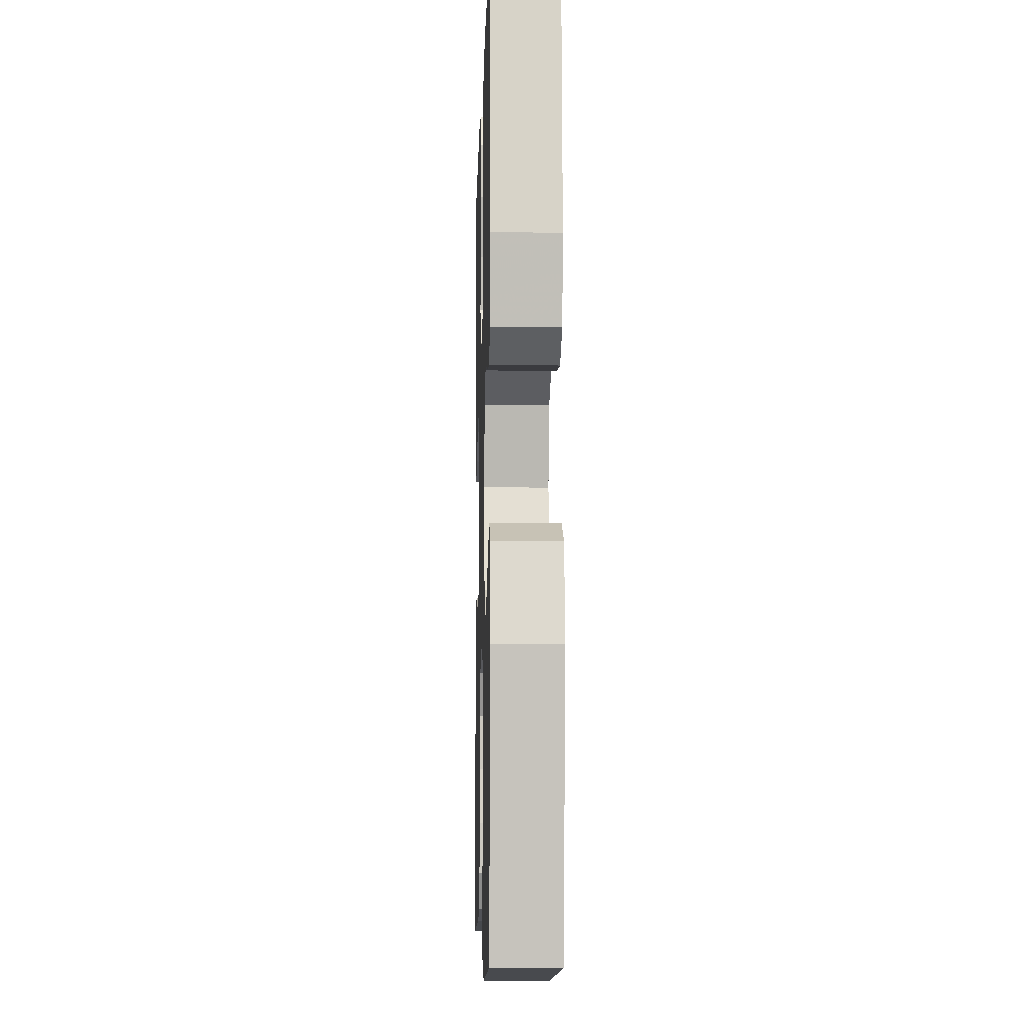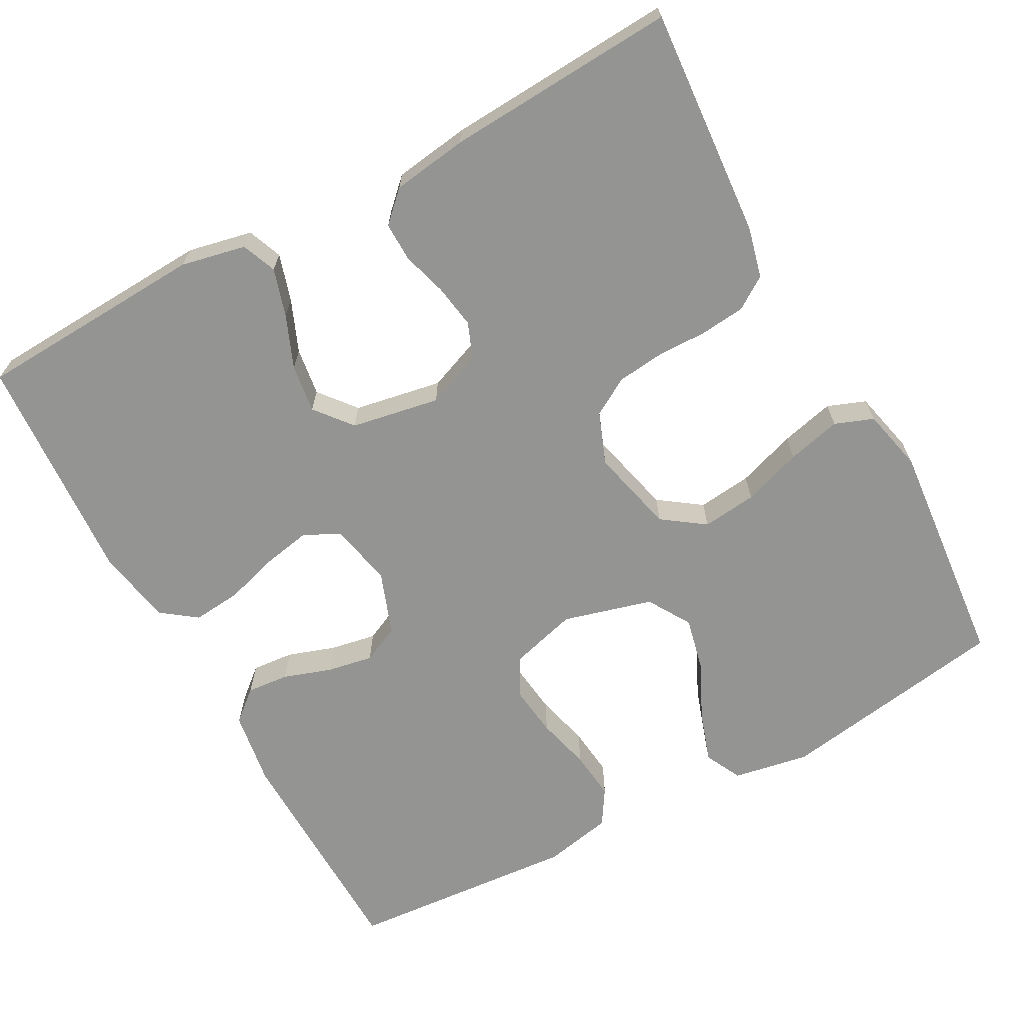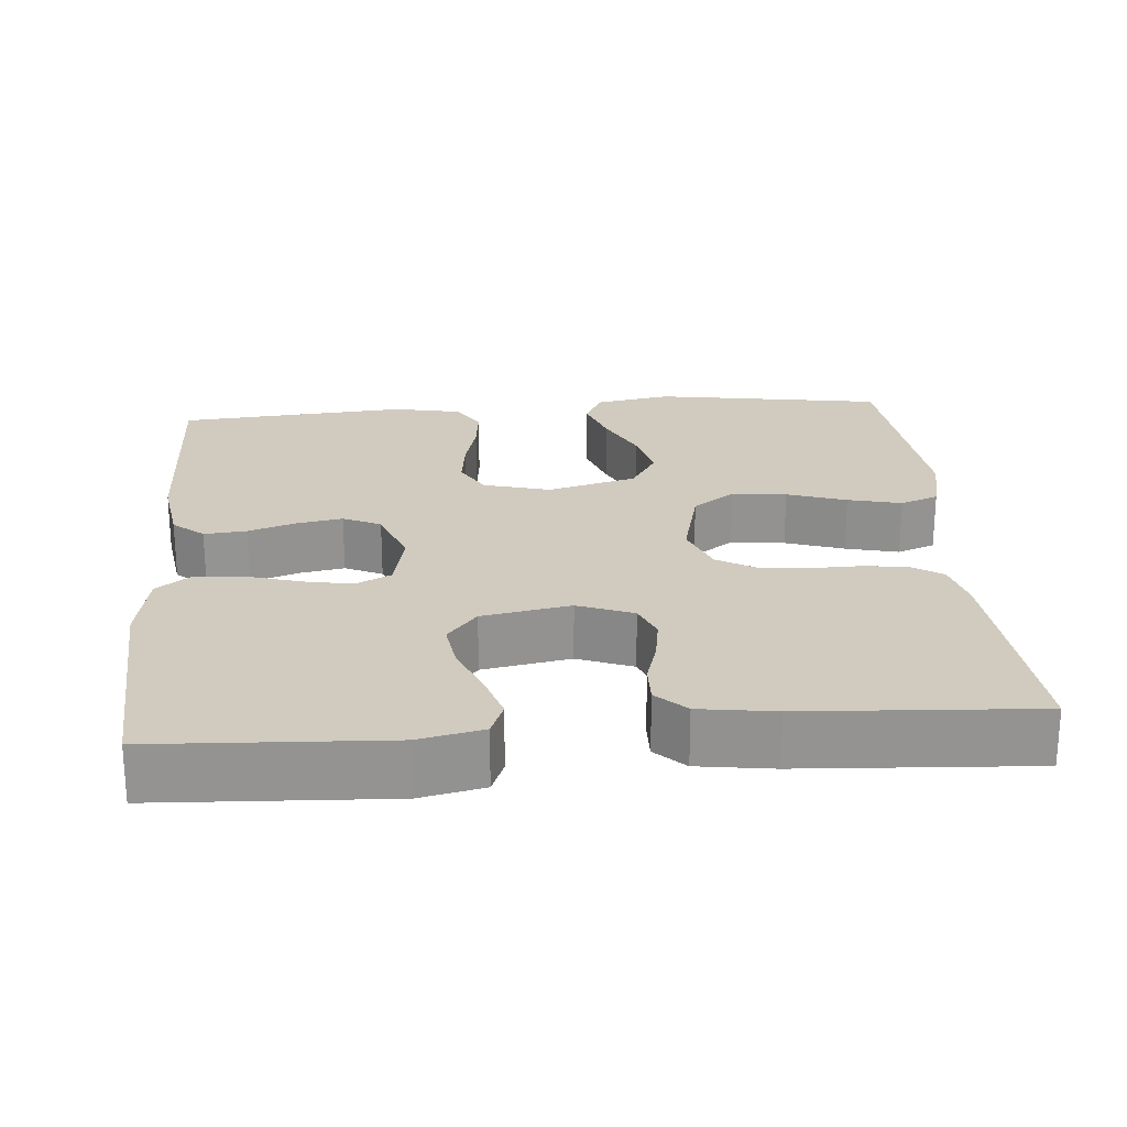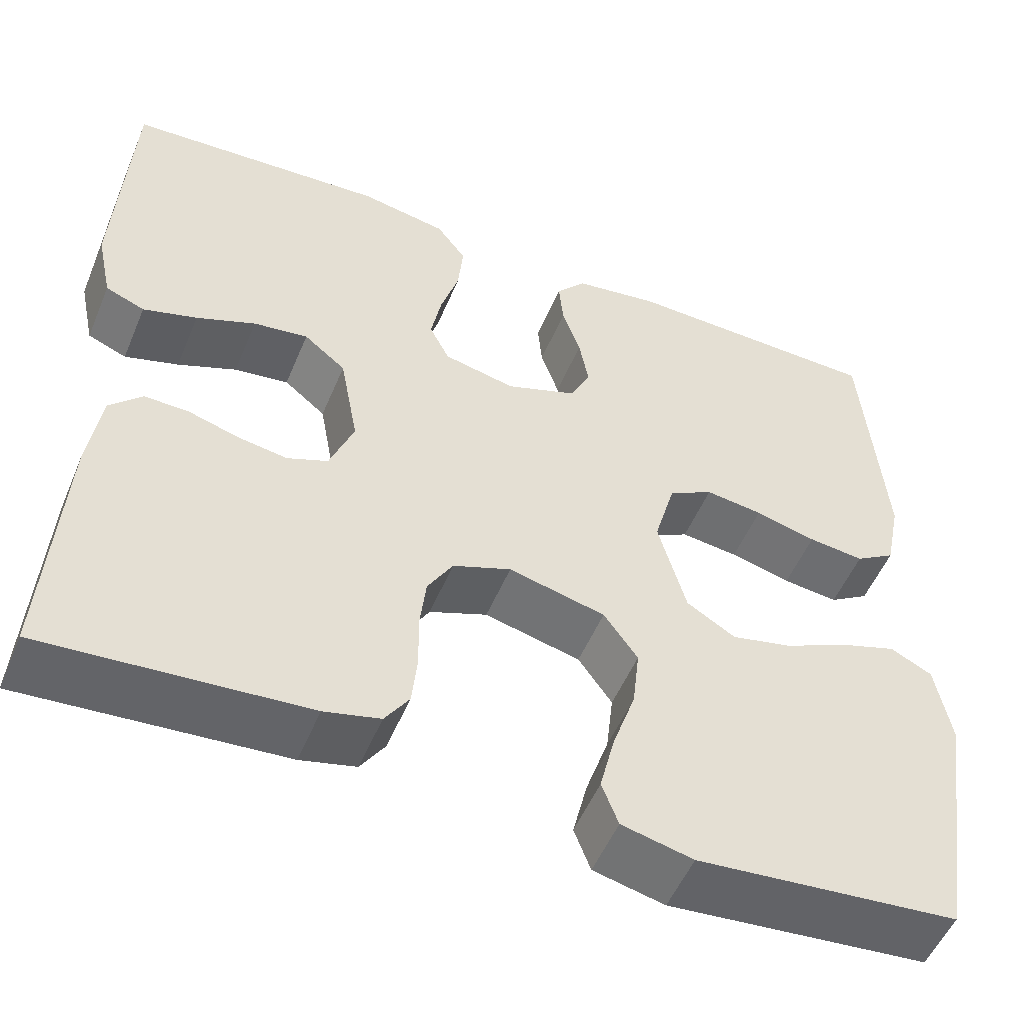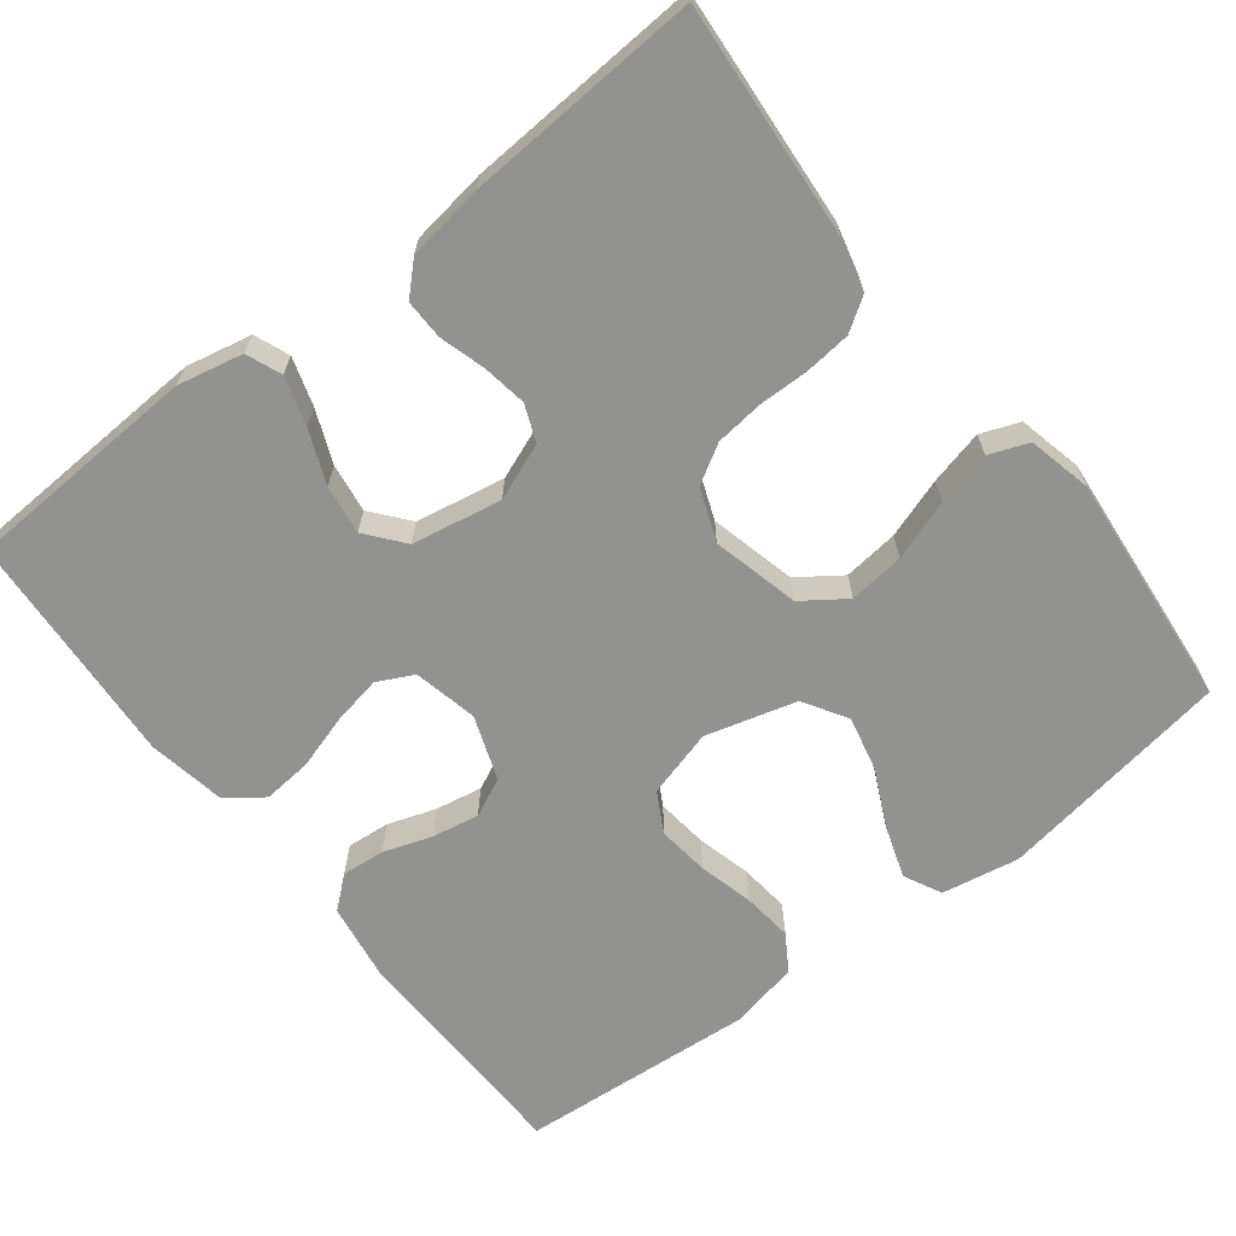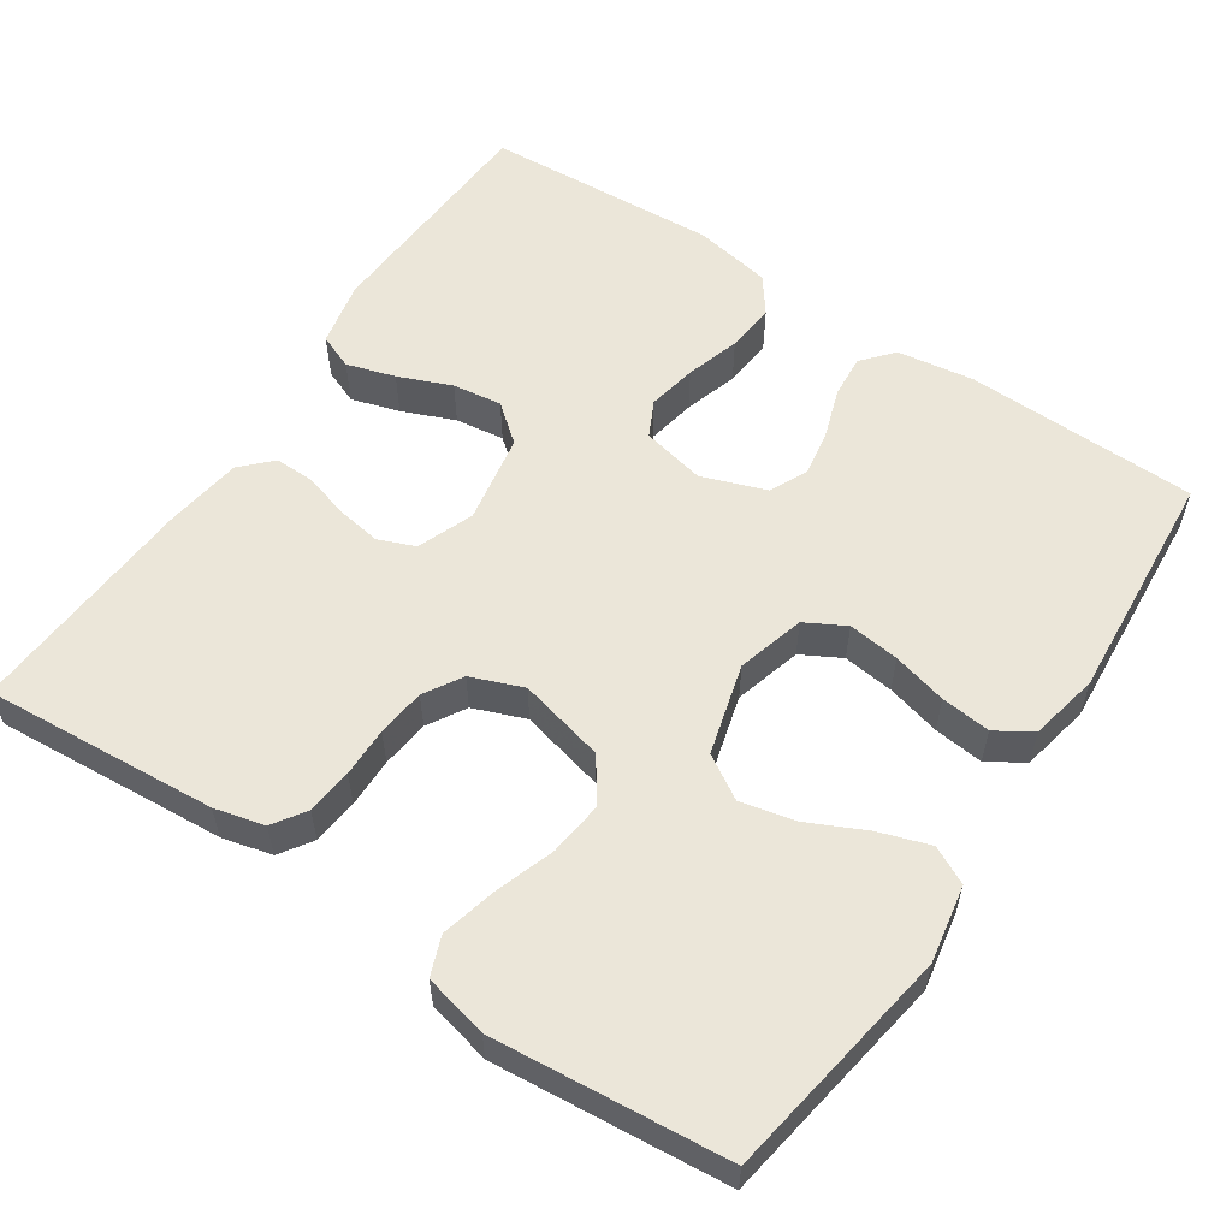
<metadata>
{"format":"obj","ext":"obj","renderer":"f3d","projection":"perspective","resolution":1024,"background":"white","views":[{"elev":-7.6,"azim":-91.6,"up":"+Z"},{"elev":-67.0,"azim":118.6,"up":"+Y"},{"elev":23.4,"azim":85.3,"up":"+Y"},{"elev":-52.7,"azim":157.5,"up":"+Z"},{"elev":-66.3,"azim":127.8,"up":"+Y"},{"elev":57.2,"azim":-146.2,"up":"+Y"}]}
</metadata>
<code>
v -0.5 0.07 0.5
v -0.2 0.07 0.507
v -0.102 0.07 0.492
v -0.068 0.07 0.452
v -0.073 0.07 0.397
v -0.094 0.07 0.335
v -0.105 0.07 0.275
v -0.082 0.07 0.226
v 0 0.07 0.196
v 0.082 0.07 0.214
v 0.105 0.07 0.26
v 0.093 0.07 0.323
v 0.072 0.07 0.392
v 0.066 0.07 0.455
v 0.1 0.07 0.501
v 0.2 0.07 0.519
v 0.5 0.07 0.5
v 0.515 0.07 0.2
v 0.497 0.07 0.116
v 0.452 0.07 0.098
v 0.39 0.07 0.117
v 0.322 0.07 0.145
v 0.259 0.07 0.154
v 0.211 0.07 0.115
v 0.19 0.07 0
v 0.218 0.07 -0.072
v 0.265 0.07 -0.091
v 0.322 0.07 -0.082
v 0.38 0.07 -0.065
v 0.431 0.07 -0.064
v 0.468 0.07 -0.102
v 0.482 0.07 -0.2
v 0.5 0.07 -0.5
v 0.2 0.07 -0.477
v 0.136 0.07 -0.461
v 0.108 0.07 -0.419
v 0.102 0.07 -0.36
v 0.103 0.07 -0.296
v 0.096 0.07 -0.234
v 0.067 0.07 -0.185
v 0 0.07 -0.159
v -0.111 0.07 -0.186
v -0.15 0.07 -0.241
v -0.142 0.07 -0.312
v -0.116 0.07 -0.389
v -0.099 0.07 -0.459
v -0.118 0.07 -0.509
v -0.2 0.07 -0.528
v -0.5 0.07 -0.5
v -0.548 0.07 -0.2
v -0.53 0.07 -0.101
v -0.482 0.07 -0.077
v -0.416 0.07 -0.099
v -0.343 0.07 -0.134
v -0.273 0.07 -0.15
v -0.217 0.07 -0.116
v -0.185 0.07 0
v -0.209 0.07 0.087
v -0.26 0.07 0.115
v -0.326 0.07 0.107
v -0.396 0.07 0.089
v -0.46 0.07 0.082
v -0.506 0.07 0.111
v -0.524 0.07 0.2
v -0.5 0 0.5
v -0.2 0 0.507
v -0.102 0 0.492
v -0.068 0 0.452
v -0.073 0 0.397
v -0.094 0 0.335
v -0.105 0 0.275
v -0.082 0 0.226
v 0 0 0.196
v 0.082 0 0.214
v 0.105 0 0.26
v 0.093 0 0.323
v 0.072 0 0.392
v 0.066 0 0.455
v 0.1 0 0.501
v 0.2 0 0.519
v 0.5 0 0.5
v 0.515 0 0.2
v 0.497 0 0.116
v 0.452 0 0.098
v 0.39 0 0.117
v 0.322 0 0.145
v 0.259 0 0.154
v 0.211 0 0.115
v 0.19 0 0
v 0.218 0 -0.072
v 0.265 0 -0.091
v 0.322 0 -0.082
v 0.38 0 -0.065
v 0.431 0 -0.064
v 0.468 0 -0.102
v 0.482 0 -0.2
v 0.5 0 -0.5
v 0.2 0 -0.477
v 0.136 0 -0.461
v 0.108 0 -0.419
v 0.102 0 -0.36
v 0.103 0 -0.296
v 0.096 0 -0.234
v 0.067 0 -0.185
v 0 0 -0.159
v -0.111 0 -0.186
v -0.15 0 -0.241
v -0.142 0 -0.312
v -0.116 0 -0.389
v -0.099 0 -0.459
v -0.118 0 -0.509
v -0.2 0 -0.528
v -0.5 0 -0.5
v -0.548 0 -0.2
v -0.53 0 -0.101
v -0.482 0 -0.077
v -0.416 0 -0.099
v -0.343 0 -0.134
v -0.273 0 -0.15
v -0.217 0 -0.116
v -0.185 0 0
v -0.209 0 0.087
v -0.26 0 0.115
v -0.326 0 0.107
v -0.396 0 0.089
v -0.46 0 0.082
v -0.506 0 0.111
v -0.524 0 0.2
f 60 61 62 63
f 59 60 63 64
f 51 52 53 54
f 51 54 55
f 50 51 55
f 49 50 55
f 48 49 55 56
f 44 45 46 47
f 44 47 48 56
f 35 36 37 38
f 35 38 39
f 34 35 39
f 33 34 39
f 32 33 39 40
f 28 29 30 31
f 27 28 31 32
f 26 27 32 40
f 19 20 21 22
f 17 18 19 22
f 17 22 23
f 16 17 23 24
f 12 13 14 15
f 11 12 15 16
f 3 4 5 6
f 3 6 7
f 2 3 7
f 59 64 1 2
f 58 59 2 7
f 57 58 7 8
f 43 44 56 57
f 42 43 57 8
f 41 42 8 9
f 25 26 40 41
f 25 41 9 10
f 11 16 24 25
f 10 11 25
f 127 126 125 124
f 128 127 124 123
f 118 117 116 115
f 119 118 115
f 119 115 114
f 119 114 113
f 120 119 113 112
f 111 110 109 108
f 120 112 111 108
f 102 101 100 99
f 103 102 99
f 103 99 98
f 103 98 97
f 104 103 97 96
f 95 94 93 92
f 96 95 92 91
f 104 96 91 90
f 86 85 84 83
f 86 83 82 81
f 87 86 81
f 88 87 81 80
f 79 78 77 76
f 80 79 76 75
f 70 69 68 67
f 71 70 67
f 71 67 66
f 66 65 128 123
f 71 66 123 122
f 72 71 122 121
f 121 120 108 107
f 72 121 107 106
f 73 72 106 105
f 105 104 90 89
f 74 73 105 89
f 89 88 80 75
f 89 75 74
f 1 65 66 2
f 2 66 67 3
f 3 67 68 4
f 4 68 69 5
f 5 69 70 6
f 6 70 71 7
f 7 71 72 8
f 8 72 73 9
f 9 73 74 10
f 10 74 75 11
f 11 75 76 12
f 12 76 77 13
f 13 77 78 14
f 14 78 79 15
f 15 79 80 16
f 16 80 81 17
f 17 81 82 18
f 18 82 83 19
f 19 83 84 20
f 20 84 85 21
f 21 85 86 22
f 22 86 87 23
f 23 87 88 24
f 24 88 89 25
f 25 89 90 26
f 26 90 91 27
f 27 91 92 28
f 28 92 93 29
f 29 93 94 30
f 30 94 95 31
f 31 95 96 32
f 32 96 97 33
f 33 97 98 34
f 34 98 99 35
f 35 99 100 36
f 36 100 101 37
f 37 101 102 38
f 38 102 103 39
f 39 103 104 40
f 40 104 105 41
f 41 105 106 42
f 42 106 107 43
f 43 107 108 44
f 44 108 109 45
f 45 109 110 46
f 46 110 111 47
f 47 111 112 48
f 48 112 113 49
f 49 113 114 50
f 50 114 115 51
f 51 115 116 52
f 52 116 117 53
f 53 117 118 54
f 54 118 119 55
f 55 119 120 56
f 56 120 121 57
f 57 121 122 58
f 58 122 123 59
f 59 123 124 60
f 60 124 125 61
f 61 125 126 62
f 62 126 127 63
f 63 127 128 64
f 64 128 65 1

</code>
